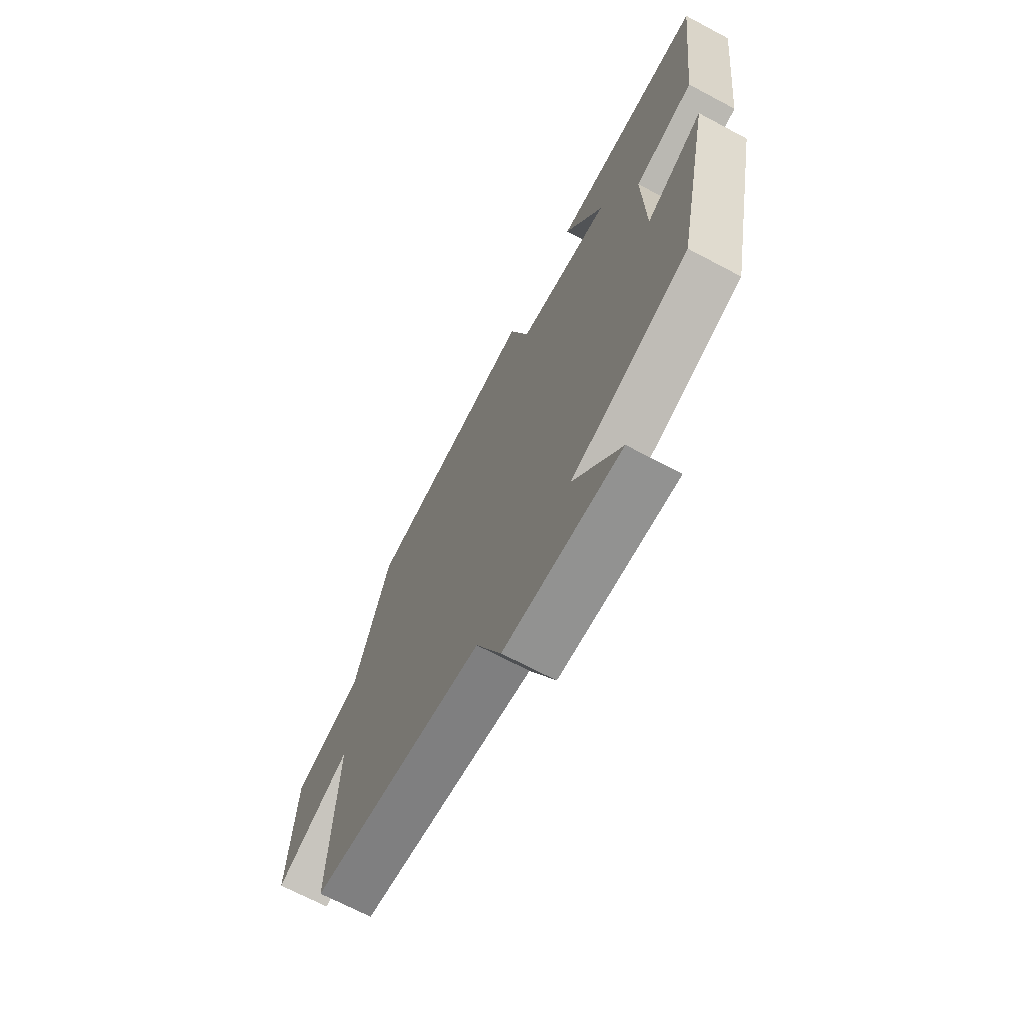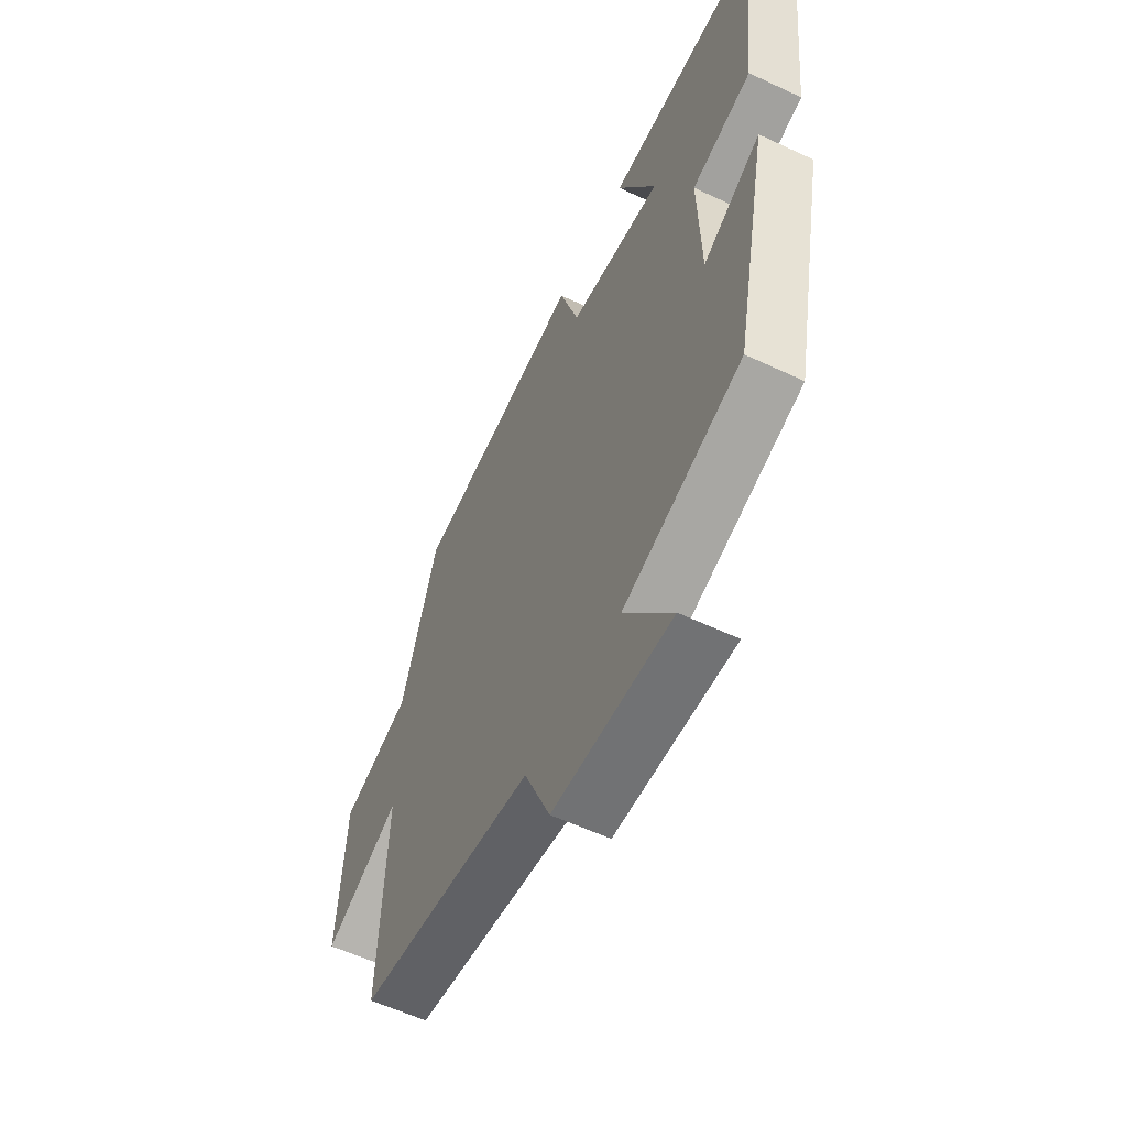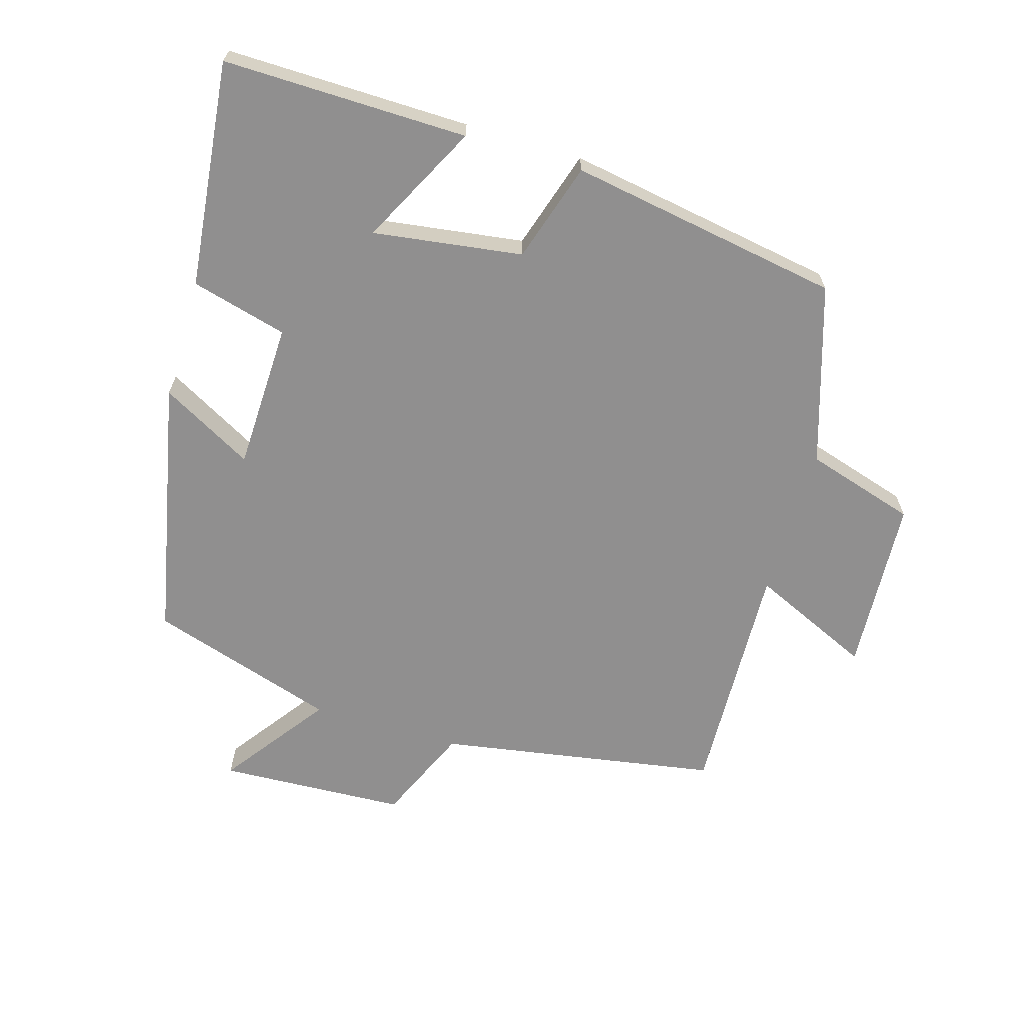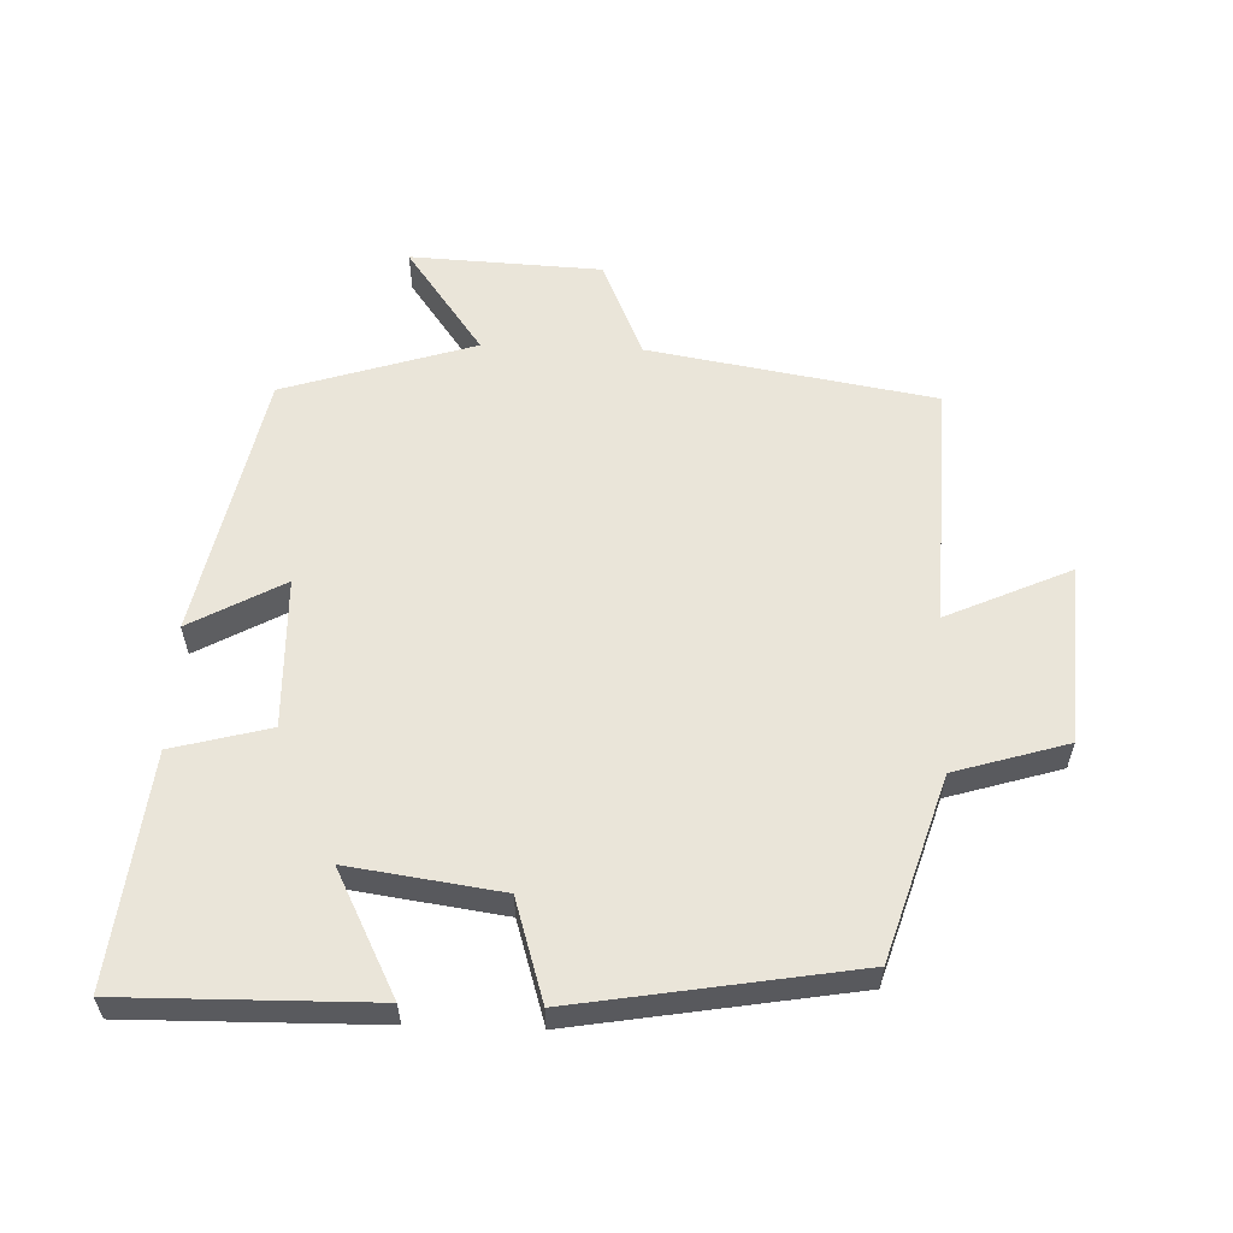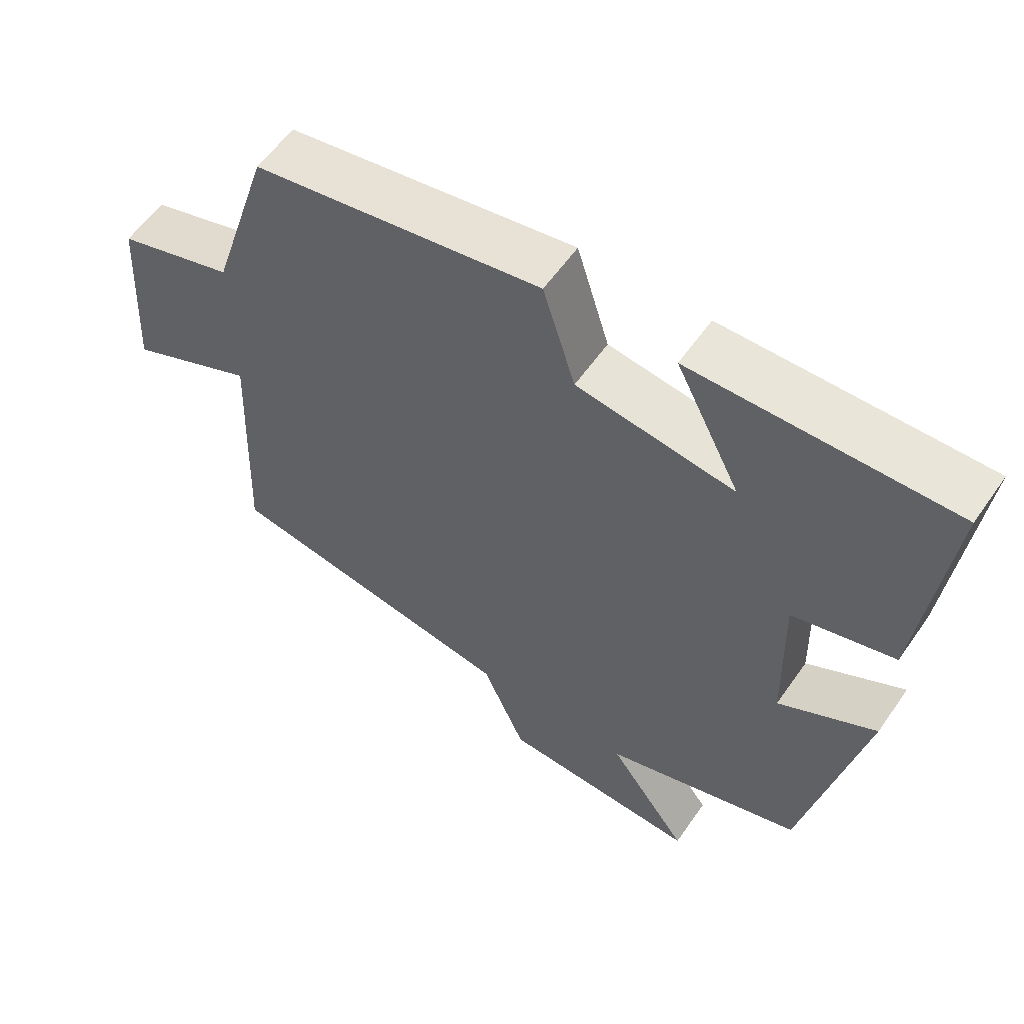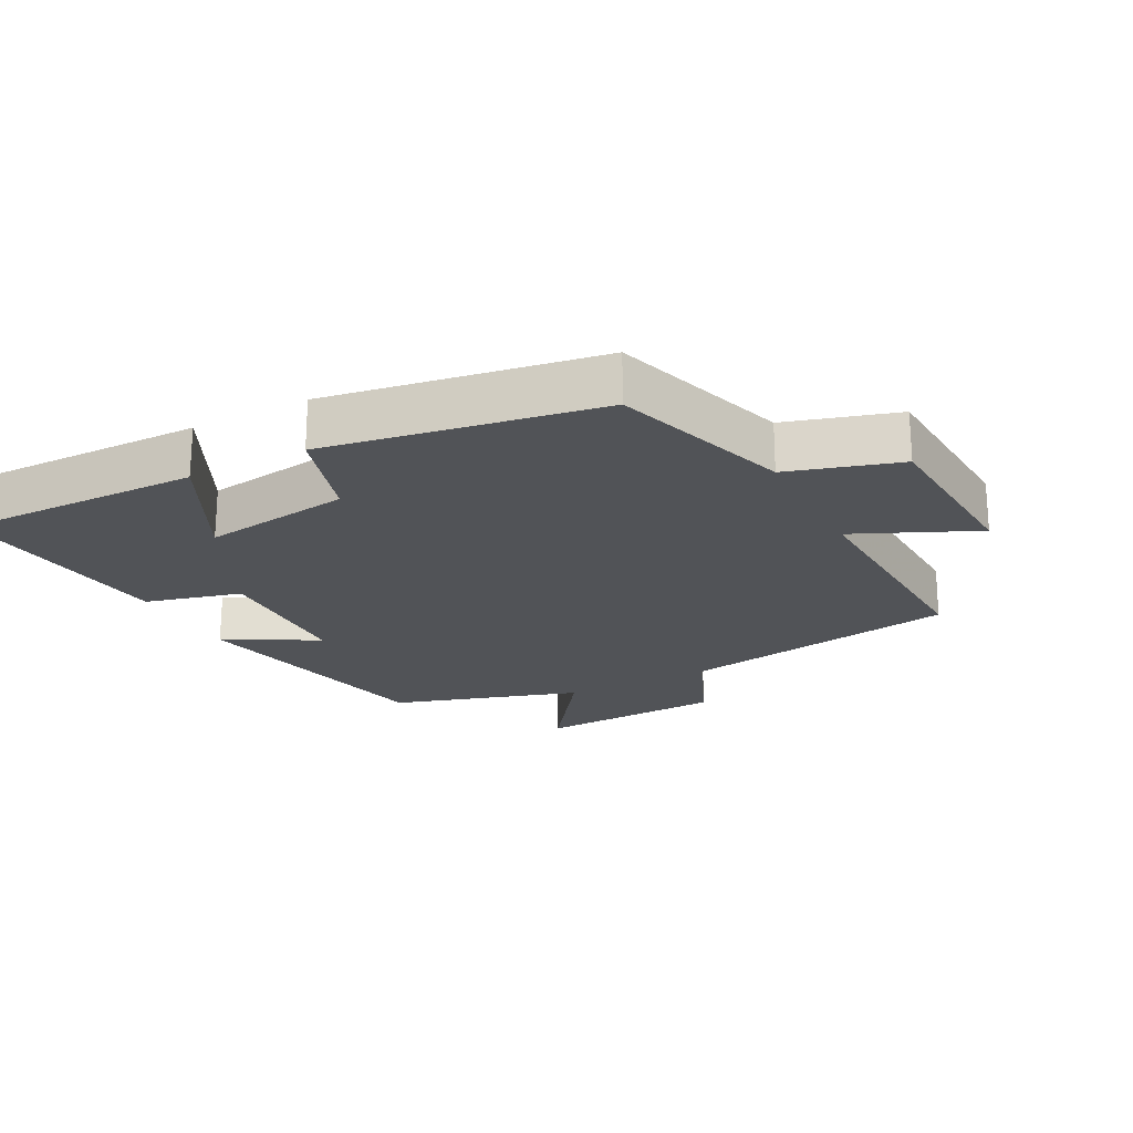
<metadata>
{"format":"obj","ext":"obj","renderer":"f3d","projection":"perspective","resolution":1024,"background":"white","views":[{"elev":-68.9,"azim":-118.0,"up":"+Z"},{"elev":-58.2,"azim":-115.9,"up":"+Z"},{"elev":-65.4,"azim":-16.7,"up":"+Y"},{"elev":58.3,"azim":2.0,"up":"+Y"},{"elev":58.1,"azim":-145.4,"up":"+Z"},{"elev":-21.8,"azim":27.7,"up":"+Y"}]}
</metadata>
<code>
v 0.515 0.07 -0.428
v 0.094 0.07 -0.5
v 0.032 0.07 -0.644
v -0.25 0.07 -0.658
v -0.136 0.07 -0.5
v -0.418 0.07 -0.411
v -0.5 0.07 -0.019
v -0.362 0.07 -0.095
v -0.356 0.07 0.127
v -0.5 0.07 0.165
v -0.538 0.07 0.505
v -0.172 0.07 0.5
v -0.264 0.07 0.319
v -0.04 0.07 0.351
v 0.006 0.07 0.5
v 0.415 0.07 0.432
v 0.5 0.07 0.164
v 0.666 0.07 0.114
v 0.682 0.07 -0.15
v 0.5 0.07 -0.068
v 0.515 0 -0.428
v 0.094 0 -0.5
v 0.032 0 -0.644
v -0.25 0 -0.658
v -0.136 0 -0.5
v -0.418 0 -0.411
v -0.5 0 -0.019
v -0.362 0 -0.095
v -0.356 0 0.127
v -0.5 0 0.165
v -0.538 0 0.505
v -0.172 0 0.5
v -0.264 0 0.319
v -0.04 0 0.351
v 0.006 0 0.5
v 0.415 0 0.432
v 0.5 0 0.164
v 0.666 0 0.114
v 0.682 0 -0.15
v 0.5 0 -0.068
f 17 18 19 20
f 15 16 17 20
f 14 15 20 1
f 13 14 1 2
f 10 11 12 13
f 9 10 13
f 8 9 13 2
f 5 6 7 8
f 5 8 2 3
f 3 4 5
f 40 39 38 37
f 40 37 36 35
f 21 40 35 34
f 22 21 34 33
f 33 32 31 30
f 33 30 29
f 22 33 29 28
f 28 27 26 25
f 23 22 28 25
f 25 24 23
f 1 21 22 2
f 2 22 23 3
f 3 23 24 4
f 4 24 25 5
f 5 25 26 6
f 6 26 27 7
f 7 27 28 8
f 8 28 29 9
f 9 29 30 10
f 10 30 31 11
f 11 31 32 12
f 12 32 33 13
f 13 33 34 14
f 14 34 35 15
f 15 35 36 16
f 16 36 37 17
f 17 37 38 18
f 18 38 39 19
f 19 39 40 20
f 20 40 21 1

</code>
